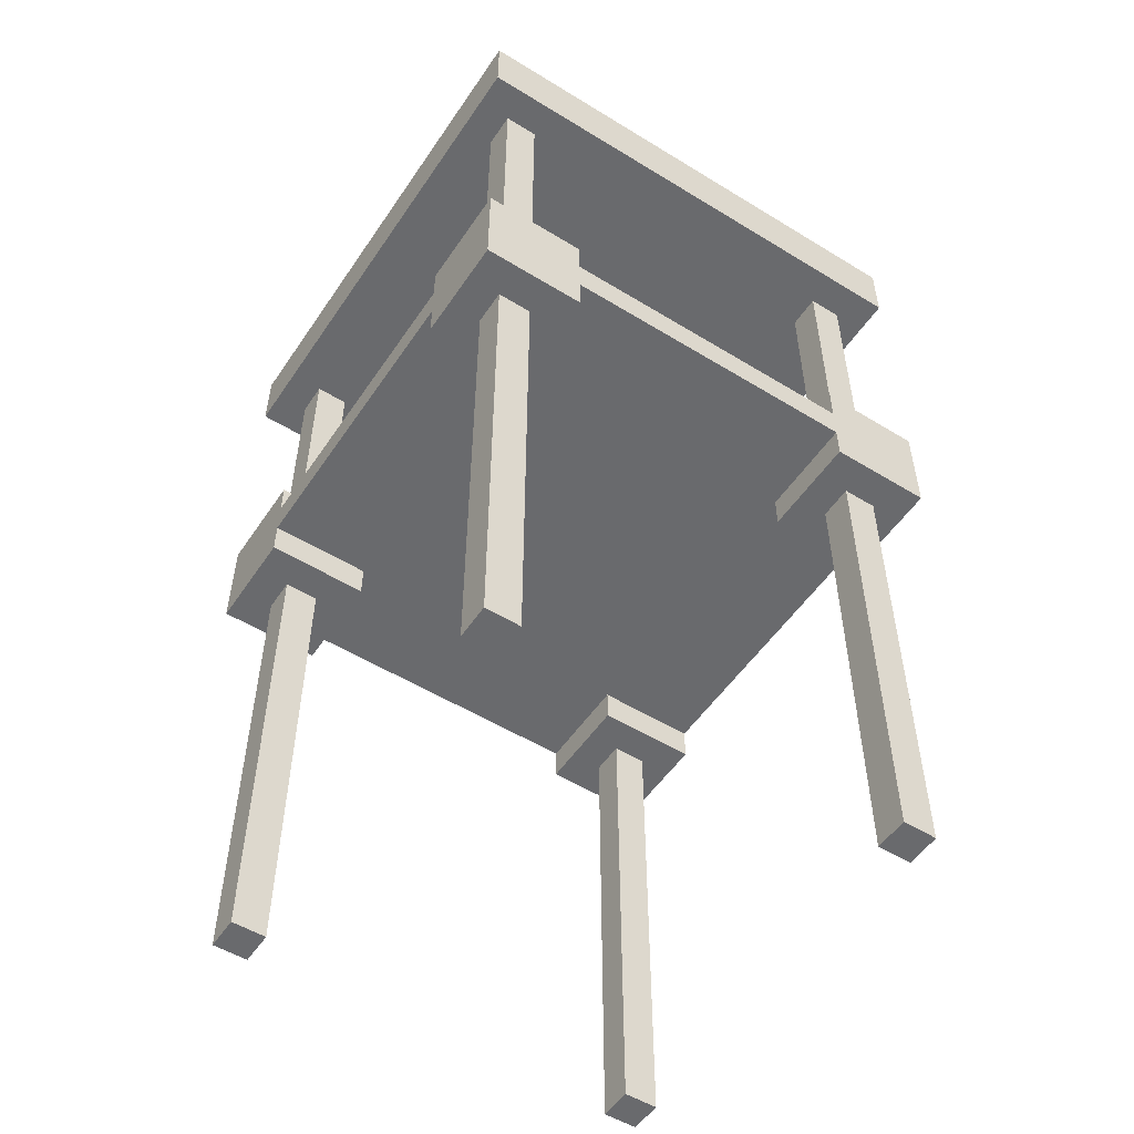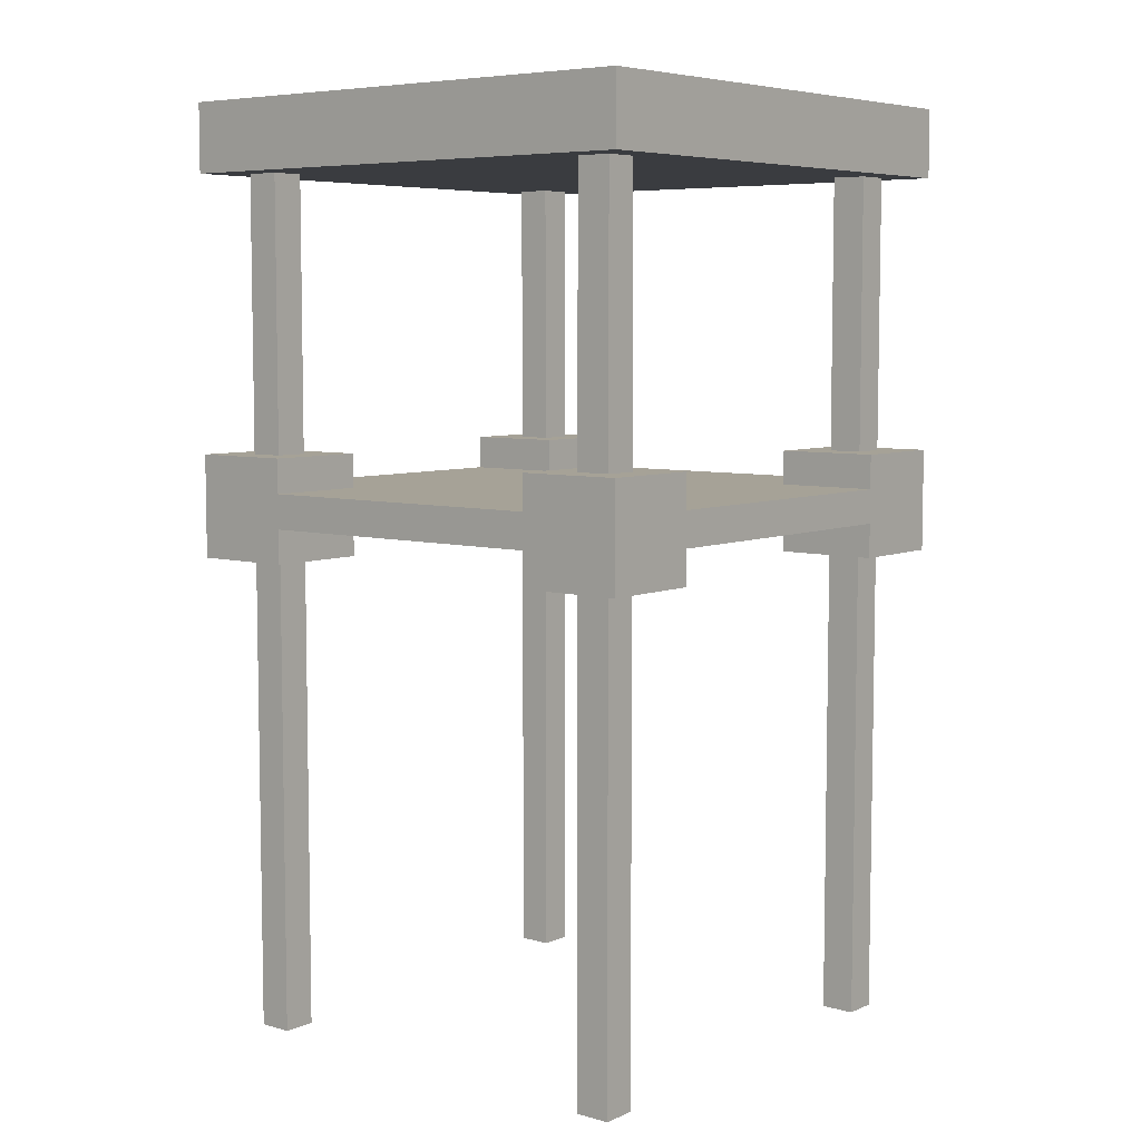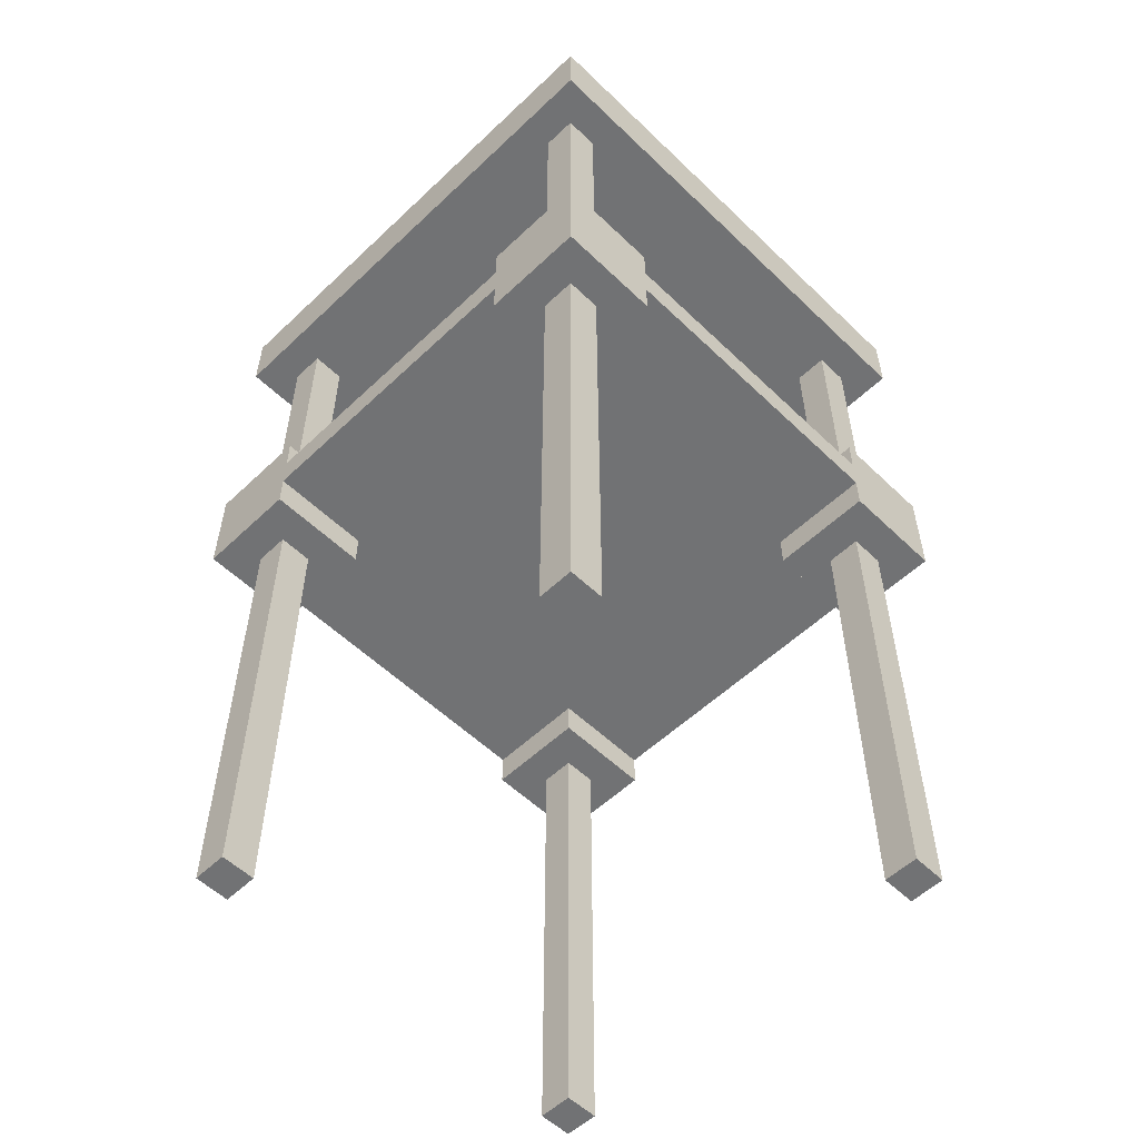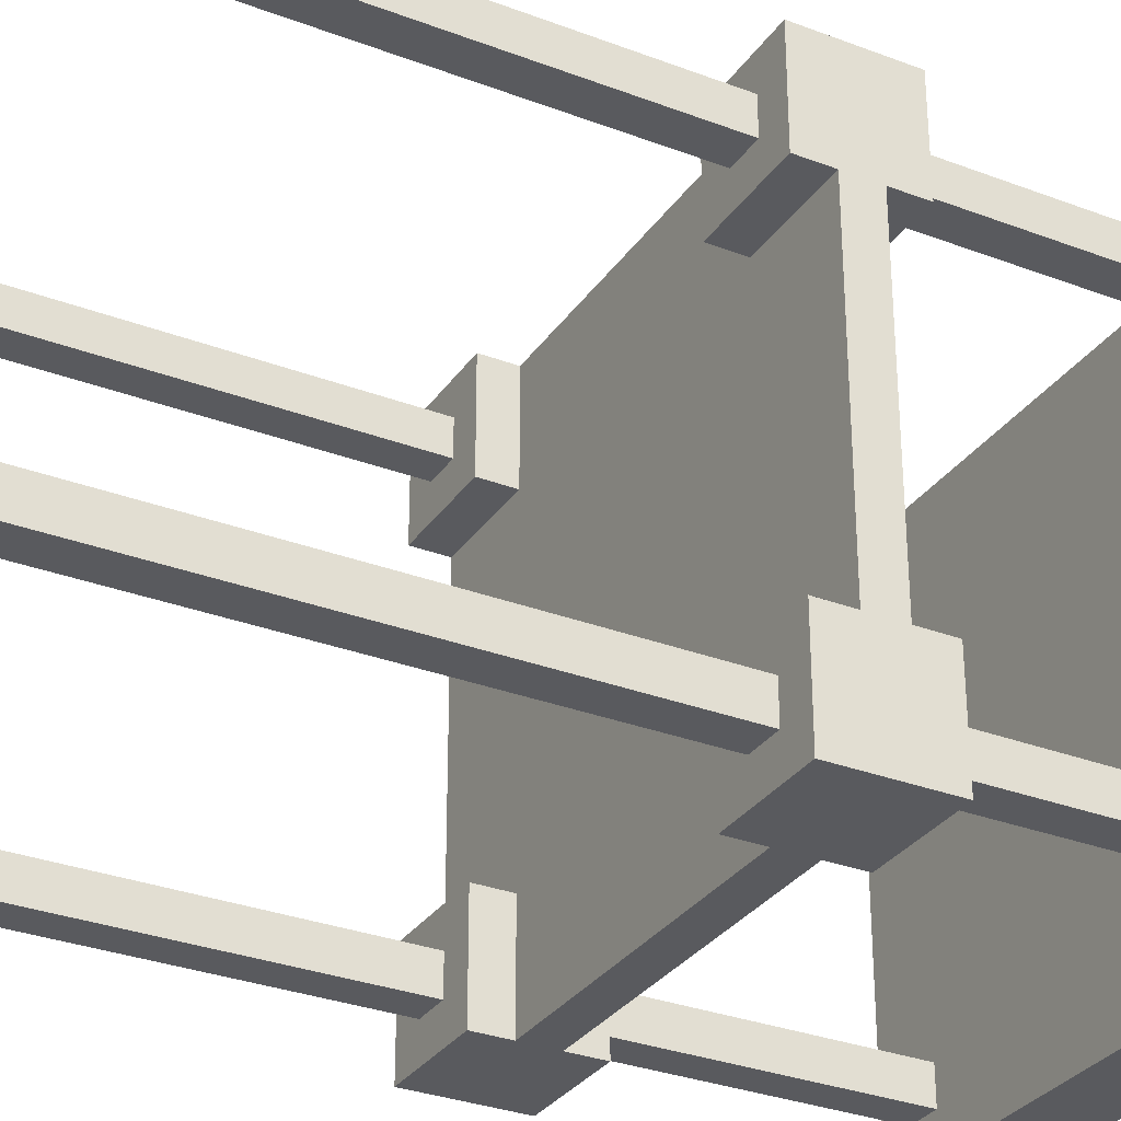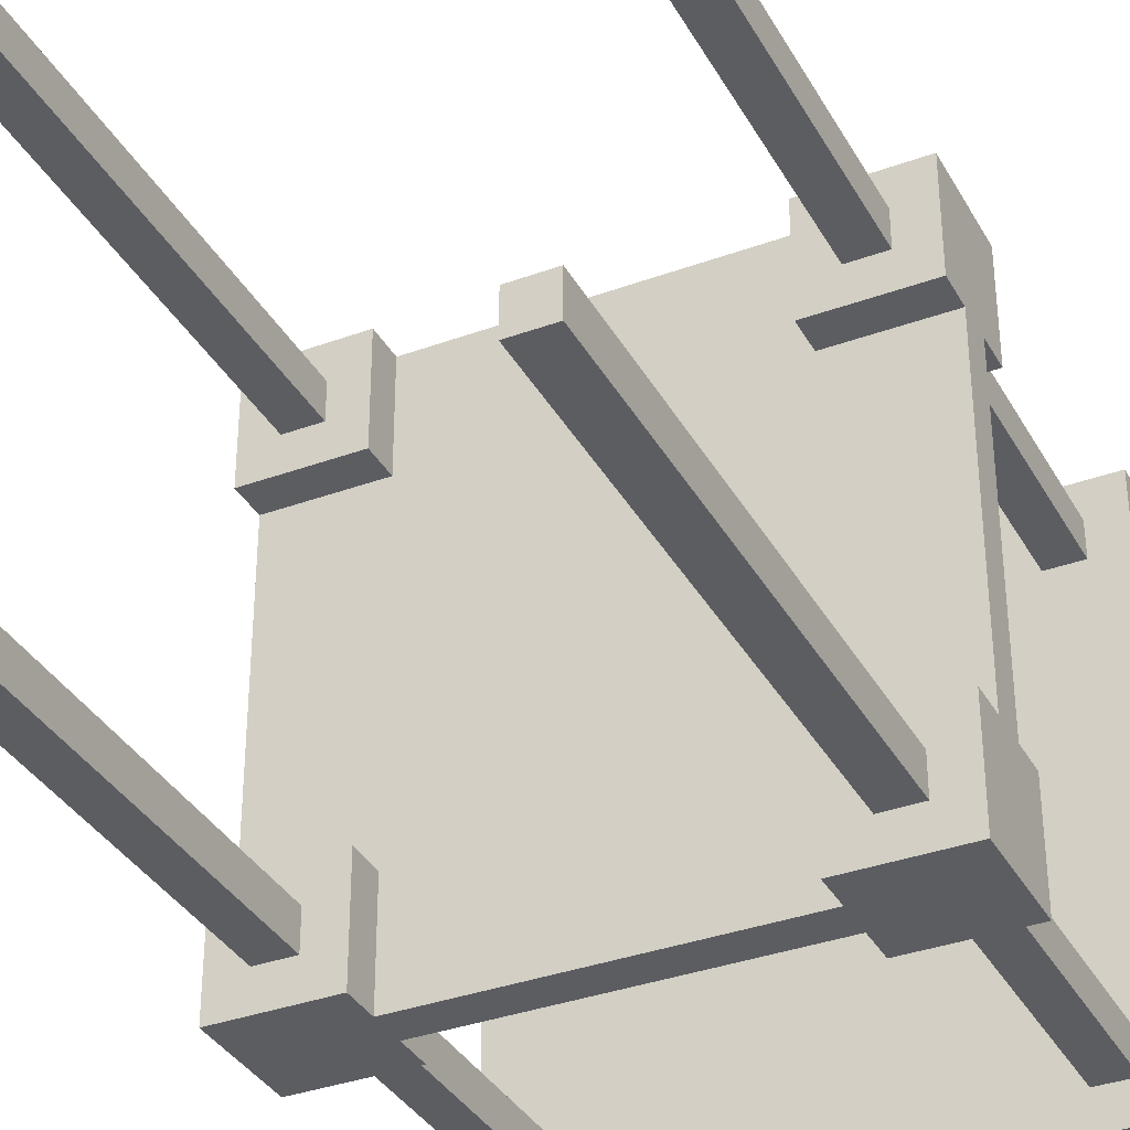
<metadata>
{"format":"obj","ext":"obj","renderer":"f3d","projection":"perspective","resolution":1024,"background":"white","views":[{"elev":-53.1,"azim":-123.3,"up":"+Y"},{"elev":6.5,"azim":-51.0,"up":"+Y"},{"elev":-55.6,"azim":44.8,"up":"+Y"},{"elev":-31.2,"azim":61.5,"up":"+Z"},{"elev":-35.4,"azim":25.8,"up":"+Z"}]}
</metadata>
<code>
o Artillery1-1
v -1.5 3 0.9
v -1.5 2.8 0.9
v -1.5 2.8 1.5
v -1.5 3 -0.9
v -1.5 2.8 -1.5
v -1.5 2.8 -0.9
v -1.5 3.2 0.9
v -1.5 3.2 -0.9
v -1.5 3.4 1.5
v -1.5 3.4 0.9
v -1.5 3.4 -0.9
v -1.5 3.4 -1.5
v -1.5 5.4 1.5
v -1.5 5 -1.5
v -1.5 5 1.5
v -1.5 5.4 -1.5
v -1.3 2.8 1.3
v -1.3 -0 1.1
v -1.3 -0 1.3
v -1.3 2.8 1.1
v -1.3 2.8 -1.1
v -1.3 0 -1.3
v -1.3 0 -1.1
v -1.3 2.8 -1.3
v -1.3 5 1.3
v -1.3 3.4 1.1
v -1.3 3.4 1.3
v -1.3 5 1.1
v -1.3 5 -1.1
v -1.3 3.4 -1.3
v -1.3 3.4 -1.1
v -1.3 5 -1.3
v 0.9 3 1.5
v 0.9 2.8 0.9
v 0.9 2.8 1.5
v 0.9 3 0.9
v 0.9 3 -0.9
v 0.9 2.8 -1.5
v 0.9 2.8 -0.9
v 0.9 3 -1.5
v 0.9 3.4 1.5
v 0.9 3.2 0.9
v 0.9 3.2 1.5
v 0.9 3.4 0.9
v 0.9 3.4 -0.9
v 0.9 3.2 -1.5
v 0.9 3.2 -0.9
v 0.9 3.4 -1.5
v 1.1 2.8 1.3
v 1.1 -0 1.1
v 1.1 -0 1.3
v 1.1 2.8 1.1
v 1.1 2.8 -1.1
v 1.1 0 -1.3
v 1.1 0 -1.1
v 1.1 2.8 -1.3
v 1.1 5 1.3
v 1.1 3.4 1.1
v 1.1 3.4 1.3
v 1.1 5 1.1
v 1.1 5 -1.1
v 1.1 3.4 -1.3
v 1.1 3.4 -1.1
v 1.1 5 -1.3
v 1.3 5.4 1.3
v 1.3 5.2 -1.3
v 1.3 5.2 1.3
v 1.3 5.4 -1.3
v -1.3 5.2 1.3
v -1.3 5.2 -1.3
v -1.3 5.4 1.3
v -1.3 5.4 -1.3
v -1.1 -0 1.3
v -1.1 -0 1.1
v -1.1 2.8 1.3
v -1.1 2.8 1.1
v -1.1 0 -1.1
v -1.1 0 -1.3
v -1.1 2.8 -1.1
v -1.1 2.8 -1.3
v -1.1 3.4 1.3
v -1.1 3.4 1.1
v -1.1 5 1.3
v -1.1 5 1.1
v -1.1 3.4 -1.1
v -1.1 3.4 -1.3
v -1.1 5 -1.1
v -1.1 5 -1.3
v -0.9 2.8 1.5
v -0.9 2.8 0.9
v -0.9 3 1.5
v -0.9 3 0.9
v -0.9 2.8 -0.9
v -0.9 2.8 -1.5
v -0.9 3 -0.9
v -0.9 3 -1.5
v -0.9 3.2 1.5
v -0.9 3.2 0.9
v -0.9 3.4 1.5
v -0.9 3.4 0.9
v -0.9 3.2 -0.9
v -0.9 3.2 -1.5
v -0.9 3.4 -0.9
v -0.9 3.4 -1.5
v 1.3 -0 1.3
v 1.3 -0 1.1
v 1.3 2.8 1.3
v 1.3 2.8 1.1
v 1.3 0 -1.1
v 1.3 0 -1.3
v 1.3 2.8 -1.1
v 1.3 2.8 -1.3
v 1.3 3.4 1.3
v 1.3 3.4 1.1
v 1.3 5 1.3
v 1.3 5 1.1
v 1.3 3.4 -1.1
v 1.3 3.4 -1.3
v 1.3 5 -1.1
v 1.3 5 -1.3
v 1.5 2.8 1.5
v 1.5 2.8 0.9
v 1.5 3 0.9
v 1.5 2.8 -0.9
v 1.5 2.8 -1.5
v 1.5 3 -0.9
v 1.5 3.2 0.9
v 1.5 3.2 -0.9
v 1.5 3.4 1.5
v 1.5 3.4 0.9
v 1.5 3.4 -0.9
v 1.5 3.4 -1.5
v 1.5 5 1.5
v 1.5 5 -1.5
v 1.5 5.4 1.5
v 1.5 5.4 -1.5
v -0.9 2.8 1.5
v -1.5 3.4 1.5
v -1.5 2.8 1.5
v -0.9 3 1.5
v -0.9 3.2 1.5
v -0.9 3.4 1.5
v 0.9 3 1.5
v 0.9 3.2 1.5
v 1.5 2.8 1.5
v 0.9 2.8 1.5
v 0.9 3.4 1.5
v 1.5 3.4 1.5
v 1.5 5 1.5
v -1.5 5.4 1.5
v -1.5 5 1.5
v 1.5 5.4 1.5
v -1.1 -0 1.3
v -1.3 2.8 1.3
v -1.3 -0 1.3
v -1.1 2.8 1.3
v -1.1 3.4 1.3
v -1.3 5 1.3
v -1.3 3.4 1.3
v -1.1 5 1.3
v 1.3 -0 1.3
v 1.1 2.8 1.3
v 1.1 -0 1.3
v 1.3 2.8 1.3
v 1.3 3.4 1.3
v 1.1 5 1.3
v 1.1 3.4 1.3
v 1.3 5 1.3
v -0.9 2.8 -0.9
v -1.5 3 -0.9
v -1.5 2.8 -0.9
v -0.9 3 -0.9
v -0.9 3.2 -0.9
v -1.5 3.4 -0.9
v -1.5 3.2 -0.9
v -0.9 3.4 -0.9
v 1.5 2.8 -0.9
v 0.9 3 -0.9
v 0.9 2.8 -0.9
v 1.5 3 -0.9
v 1.5 3.2 -0.9
v 0.9 3.4 -0.9
v 0.9 3.2 -0.9
v 1.5 3.4 -0.9
v -1.1 0 -1.1
v -1.3 2.8 -1.1
v -1.3 0 -1.1
v -1.1 2.8 -1.1
v -1.1 3.4 -1.1
v -1.3 5 -1.1
v -1.3 3.4 -1.1
v -1.1 5 -1.1
v 1.3 0 -1.1
v 1.1 2.8 -1.1
v 1.1 0 -1.1
v 1.3 2.8 -1.1
v 1.3 3.4 -1.1
v 1.1 5 -1.1
v 1.1 3.4 -1.1
v 1.3 5 -1.1
v 1.3 5.2 -1.3
v -1.3 5.4 -1.3
v -1.3 5.2 -1.3
v 1.3 5.4 -1.3
v -1.3 5.2 1.3
v -1.3 5.4 1.3
v 1.3 5.2 1.3
v 1.3 5.4 1.3
v -1.3 -0 1.1
v -1.3 2.8 1.1
v -1.1 -0 1.1
v -1.1 2.8 1.1
v -1.3 3.4 1.1
v -1.3 5 1.1
v -1.1 3.4 1.1
v -1.1 5 1.1
v 1.1 -0 1.1
v 1.1 2.8 1.1
v 1.3 -0 1.1
v 1.3 2.8 1.1
v 1.1 3.4 1.1
v 1.1 5 1.1
v 1.3 3.4 1.1
v 1.3 5 1.1
v -1.5 2.8 0.9
v -1.5 3 0.9
v -0.9 2.8 0.9
v -0.9 3 0.9
v -1.5 3.2 0.9
v -1.5 3.4 0.9
v -0.9 3.2 0.9
v -0.9 3.4 0.9
v 0.9 2.8 0.9
v 0.9 3 0.9
v 1.5 2.8 0.9
v 1.5 3 0.9
v 0.9 3.2 0.9
v 0.9 3.4 0.9
v 1.5 3.2 0.9
v 1.5 3.4 0.9
v -1.3 0 -1.3
v -1.3 2.8 -1.3
v -1.1 0 -1.3
v -1.1 2.8 -1.3
v -1.3 3.4 -1.3
v -1.3 5 -1.3
v -1.1 3.4 -1.3
v -1.1 5 -1.3
v 1.1 0 -1.3
v 1.1 2.8 -1.3
v 1.3 0 -1.3
v 1.3 2.8 -1.3
v 1.1 3.4 -1.3
v 1.1 5 -1.3
v 1.3 3.4 -1.3
v 1.3 5 -1.3
v -1.5 2.8 -1.5
v -1.5 3.4 -1.5
v -0.9 2.8 -1.5
v -0.9 3 -1.5
v -0.9 3.2 -1.5
v -0.9 3.4 -1.5
v 0.9 3 -1.5
v 0.9 3.2 -1.5
v 0.9 2.8 -1.5
v 1.5 2.8 -1.5
v 0.9 3.4 -1.5
v 1.5 3.4 -1.5
v -1.5 5 -1.5
v -1.5 5.4 -1.5
v 1.5 5 -1.5
v 1.5 5.4 -1.5
v -1.3 -0 1.1
v -1.1 -0 1.3
v -1.3 -0 1.3
v -1.1 -0 1.1
v 1.1 -0 1.1
v 1.3 -0 1.3
v 1.1 -0 1.3
v 1.3 -0 1.1
v -1.3 0 -1.3
v -1.1 0 -1.1
v -1.3 0 -1.1
v -1.1 0 -1.3
v 1.1 0 -1.3
v 1.3 0 -1.1
v 1.1 0 -1.1
v 1.3 0 -1.3
v -1.3 2.8 1.3
v -0.9 2.8 1.5
v -1.5 2.8 1.5
v -1.1 2.8 1.3
v 1.1 2.8 1.3
v 1.5 2.8 1.5
v 0.9 2.8 1.5
v 1.3 2.8 1.3
v -1.3 2.8 1.1
v -1.1 2.8 1.1
v 1.1 2.8 1.1
v 1.3 2.8 1.1
v -1.5 2.8 0.9
v -0.9 2.8 0.9
v 0.9 2.8 0.9
v 1.5 2.8 0.9
v -1.3 2.8 -1.1
v -0.9 2.8 -0.9
v -1.5 2.8 -0.9
v -1.1 2.8 -1.1
v 1.1 2.8 -1.1
v 1.5 2.8 -0.9
v 0.9 2.8 -0.9
v 1.3 2.8 -1.1
v -1.3 2.8 -1.3
v -1.1 2.8 -1.3
v 1.1 2.8 -1.3
v 1.3 2.8 -1.3
v -1.5 2.8 -1.5
v -0.9 2.8 -1.5
v 0.9 2.8 -1.5
v 1.5 2.8 -1.5
v -0.9 3 0.9
v 0.9 3 1.5
v -0.9 3 1.5
v 0.9 3 0.9
v -1.5 3 -0.9
v -1.5 3 0.9
v 1.5 3 0.9
v -0.9 3 -0.9
v 0.9 3 -0.9
v 1.5 3 -0.9
v -0.9 3 -1.5
v 0.9 3 -1.5
v -1.3 5 1.3
v 1.5 5 1.5
v -1.5 5 1.5
v -1.1 5 1.3
v 1.1 5 1.3
v 1.3 5 1.3
v -1.3 5 1.1
v -1.1 5 1.1
v 1.1 5 1.1
v 1.3 5 1.1
v -1.3 5 -1.1
v -1.1 5 -1.1
v 1.1 5 -1.1
v 1.3 5 -1.1
v -1.3 5 -1.3
v -1.1 5 -1.3
v 1.1 5 -1.3
v 1.3 5 -1.3
v -1.5 5 -1.5
v 1.5 5 -1.5
v -0.9 3.2 1.5
v 0.9 3.2 1.5
v -0.9 3.2 0.9
v 0.9 3.2 0.9
v -1.5 3.2 0.9
v -1.5 3.2 -0.9
v 1.5 3.2 0.9
v -0.9 3.2 -0.9
v 0.9 3.2 -0.9
v 1.5 3.2 -0.9
v -0.9 3.2 -1.5
v 0.9 3.2 -1.5
v -1.5 3.4 1.5
v -0.9 3.4 1.5
v -1.3 3.4 1.3
v -1.1 3.4 1.3
v 0.9 3.4 1.5
v 1.5 3.4 1.5
v 1.1 3.4 1.3
v 1.3 3.4 1.3
v -1.3 3.4 1.1
v -1.1 3.4 1.1
v 1.1 3.4 1.1
v 1.3 3.4 1.1
v -1.5 3.4 0.9
v -0.9 3.4 0.9
v 0.9 3.4 0.9
v 1.5 3.4 0.9
v -1.5 3.4 -0.9
v -0.9 3.4 -0.9
v -1.3 3.4 -1.1
v -1.1 3.4 -1.1
v 0.9 3.4 -0.9
v 1.5 3.4 -0.9
v 1.1 3.4 -1.1
v 1.3 3.4 -1.1
v -1.3 3.4 -1.3
v -1.1 3.4 -1.3
v 1.1 3.4 -1.3
v 1.3 3.4 -1.3
v -1.5 3.4 -1.5
v -0.9 3.4 -1.5
v 0.9 3.4 -1.5
v 1.5 3.4 -1.5
v -1.3 5.2 1.3
v 1.3 5.2 1.3
v -1.3 5.2 -1.3
v 1.3 5.2 -1.3
v -1.5 5.4 1.5
v 1.5 5.4 1.5
v -1.3 5.4 1.3
v 1.3 5.4 1.3
v -1.3 5.4 -1.3
v 1.3 5.4 -1.3
v -1.5 5.4 -1.5
v 1.5 5.4 -1.5
f 1 2 3
f 4 5 6
f 7 1 3
f 7 4 1
f 8 5 4
f 8 4 7
f 9 7 3
f 10 7 9
f 11 5 8
f 12 5 11
f 13 14 15
f 16 14 13
f 17 18 19
f 20 18 17
f 21 22 23
f 24 22 21
f 25 26 27
f 28 26 25
f 29 30 31
f 32 30 29
f 33 34 35
f 36 34 33
f 37 38 39
f 40 38 37
f 41 42 43
f 44 42 41
f 45 46 47
f 48 46 45
f 49 50 51
f 52 50 49
f 53 54 55
f 56 54 53
f 57 58 59
f 60 58 57
f 61 62 63
f 64 62 61
f 65 66 67
f 68 66 65
f 69 70 71
f 71 70 72
f 73 74 75
f 75 74 76
f 77 78 79
f 79 78 80
f 81 82 83
f 83 82 84
f 85 86 87
f 87 86 88
f 89 90 91
f 91 90 92
f 93 94 95
f 95 94 96
f 97 98 99
f 99 98 100
f 101 102 103
f 103 102 104
f 105 106 107
f 107 106 108
f 109 110 111
f 111 110 112
f 113 114 115
f 115 114 116
f 117 118 119
f 119 118 120
f 121 122 123
f 124 125 126
f 121 123 127
f 123 126 127
f 126 125 128
f 127 126 128
f 121 127 129
f 129 127 130
f 128 125 131
f 131 125 132
f 133 134 135
f 135 134 136
f 137 138 139
f 140 138 137
f 141 138 140
f 142 138 141
f 143 141 140
f 144 141 143
f 145 143 146
f 145 147 144
f 145 144 143
f 148 147 145
f 149 150 151
f 152 150 149
f 153 154 155
f 156 154 153
f 157 158 159
f 160 158 157
f 161 162 163
f 164 162 161
f 165 166 167
f 168 166 165
f 169 170 171
f 172 170 169
f 173 174 175
f 176 174 173
f 177 178 179
f 180 178 177
f 181 182 183
f 184 182 181
f 185 186 187
f 188 186 185
f 189 190 191
f 192 190 189
f 193 194 195
f 196 194 193
f 197 198 199
f 200 198 197
f 201 202 203
f 204 202 201
f 205 206 207
f 207 206 208
f 209 210 211
f 211 210 212
f 213 214 215
f 215 214 216
f 217 218 219
f 219 218 220
f 221 222 223
f 223 222 224
f 225 226 227
f 227 226 228
f 229 230 231
f 231 230 232
f 233 234 235
f 235 234 236
f 237 238 239
f 239 238 240
f 241 242 243
f 243 242 244
f 245 246 247
f 247 246 248
f 249 250 251
f 251 250 252
f 253 254 255
f 255 254 256
f 257 258 259
f 259 258 260
f 260 258 261
f 261 258 262
f 260 261 263
f 263 261 264
f 265 263 266
f 264 267 266
f 263 264 266
f 266 267 268
f 269 270 271
f 271 270 272
f 273 274 275
f 276 274 273
f 277 278 279
f 280 278 277
f 281 282 283
f 284 282 281
f 285 286 287
f 288 286 285
f 289 290 291
f 292 290 289
f 293 294 295
f 296 294 293
f 297 289 291
f 298 290 292
f 299 293 295
f 300 294 296
f 301 297 291
f 301 298 297
f 302 290 298
f 302 298 301
f 303 300 299
f 303 299 295
f 304 294 300
f 304 300 303
f 305 306 307
f 308 306 305
f 309 310 311
f 312 310 309
f 313 305 307
f 314 306 308
f 315 309 311
f 316 310 312
f 317 313 307
f 317 314 313
f 318 306 314
f 318 314 317
f 319 316 315
f 319 315 311
f 320 310 316
f 320 316 319
f 321 322 323
f 324 322 321
f 325 321 326
f 325 327 324
f 325 324 321
f 328 327 325
f 329 327 328
f 330 327 329
f 331 329 328
f 332 329 331
f 333 334 335
f 336 334 333
f 337 334 336
f 338 334 337
f 339 333 335
f 340 337 336
f 341 337 340
f 342 334 338
f 343 341 340
f 343 342 341
f 343 339 335
f 343 340 339
f 344 342 343
f 345 342 344
f 346 334 342
f 346 342 345
f 347 343 335
f 348 345 344
f 349 345 348
f 350 334 346
f 351 347 335
f 351 350 349
f 351 349 348
f 351 348 347
f 352 334 350
f 352 350 351
f 353 354 355
f 355 354 356
f 357 355 358
f 356 359 358
f 355 356 358
f 358 359 360
f 360 359 361
f 361 359 362
f 360 361 363
f 363 361 364
f 365 366 367
f 367 366 368
f 369 370 371
f 371 370 372
f 365 367 373
f 368 366 374
f 369 371 375
f 372 370 376
f 365 373 377
f 373 374 377
f 374 366 378
f 377 374 378
f 375 376 379
f 369 375 379
f 376 370 380
f 379 376 380
f 381 382 383
f 383 382 384
f 385 386 387
f 387 386 388
f 381 383 389
f 384 382 390
f 385 387 391
f 388 386 392
f 381 389 393
f 389 390 393
f 390 382 394
f 393 390 394
f 391 392 395
f 385 391 395
f 392 386 396
f 395 392 396
f 397 398 399
f 399 398 400
f 401 402 403
f 403 402 404
f 401 403 405
f 404 402 406
f 401 405 407
f 405 406 407
f 406 402 408
f 407 406 408

</code>
